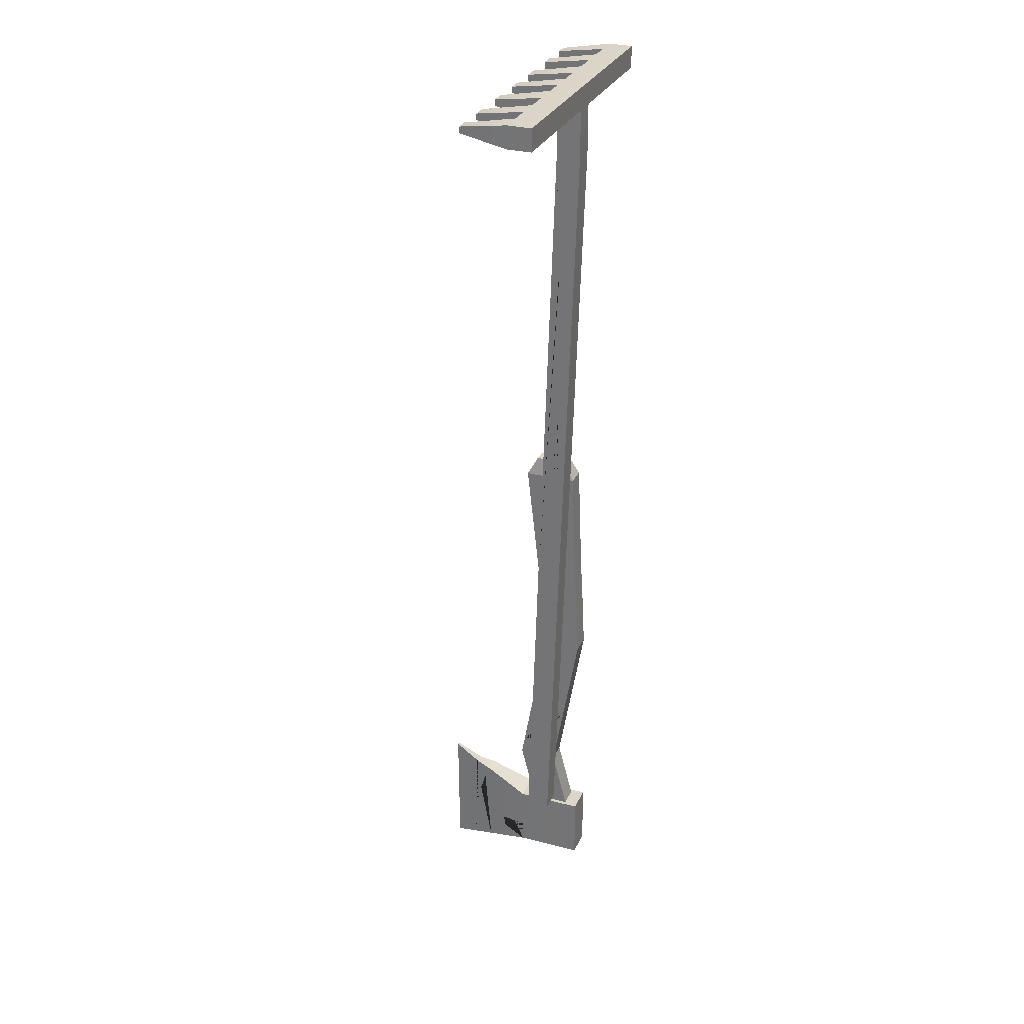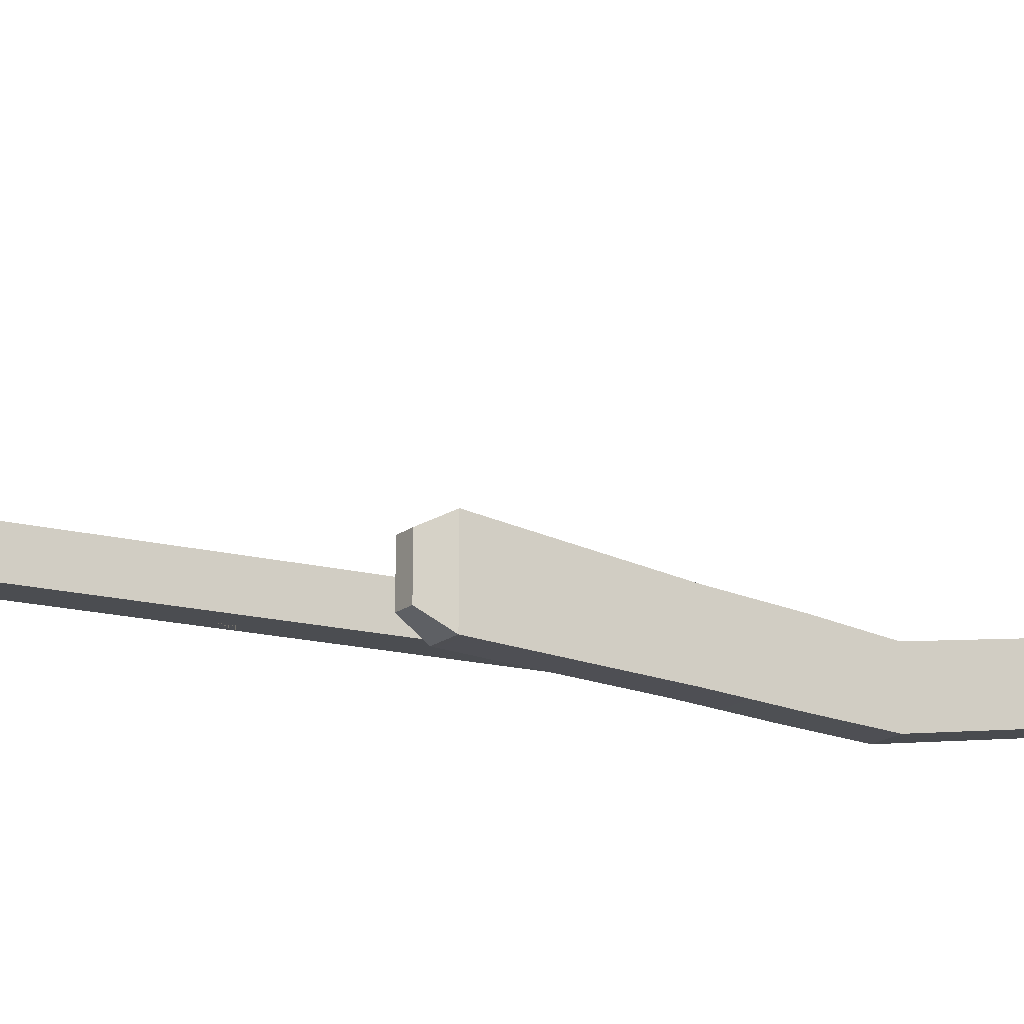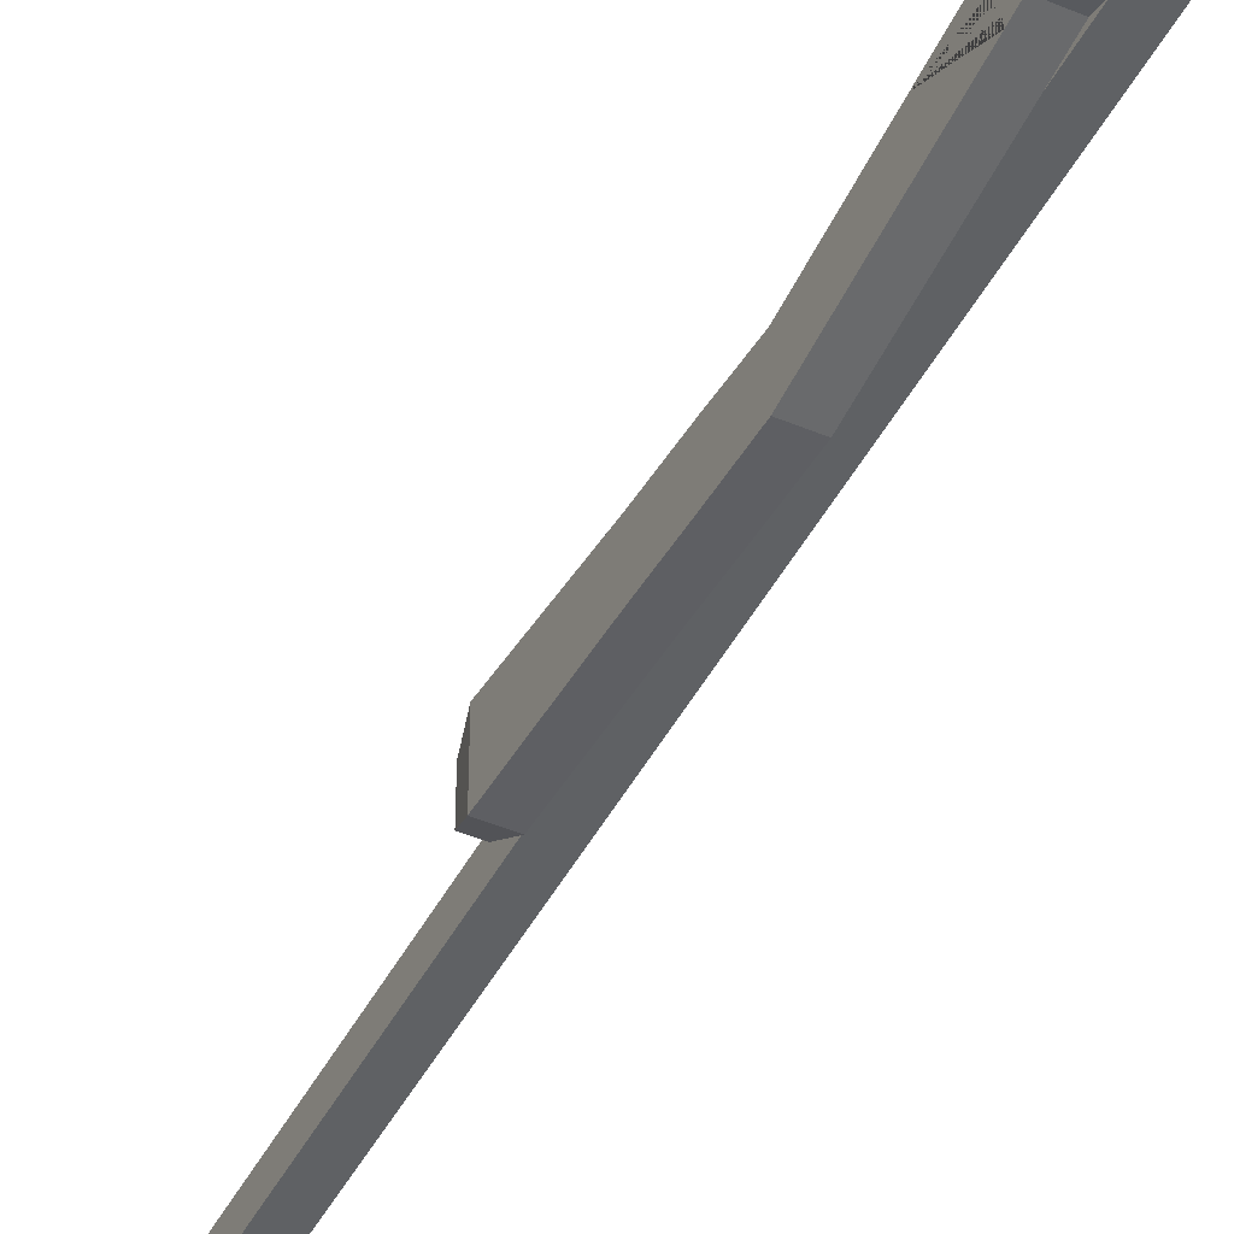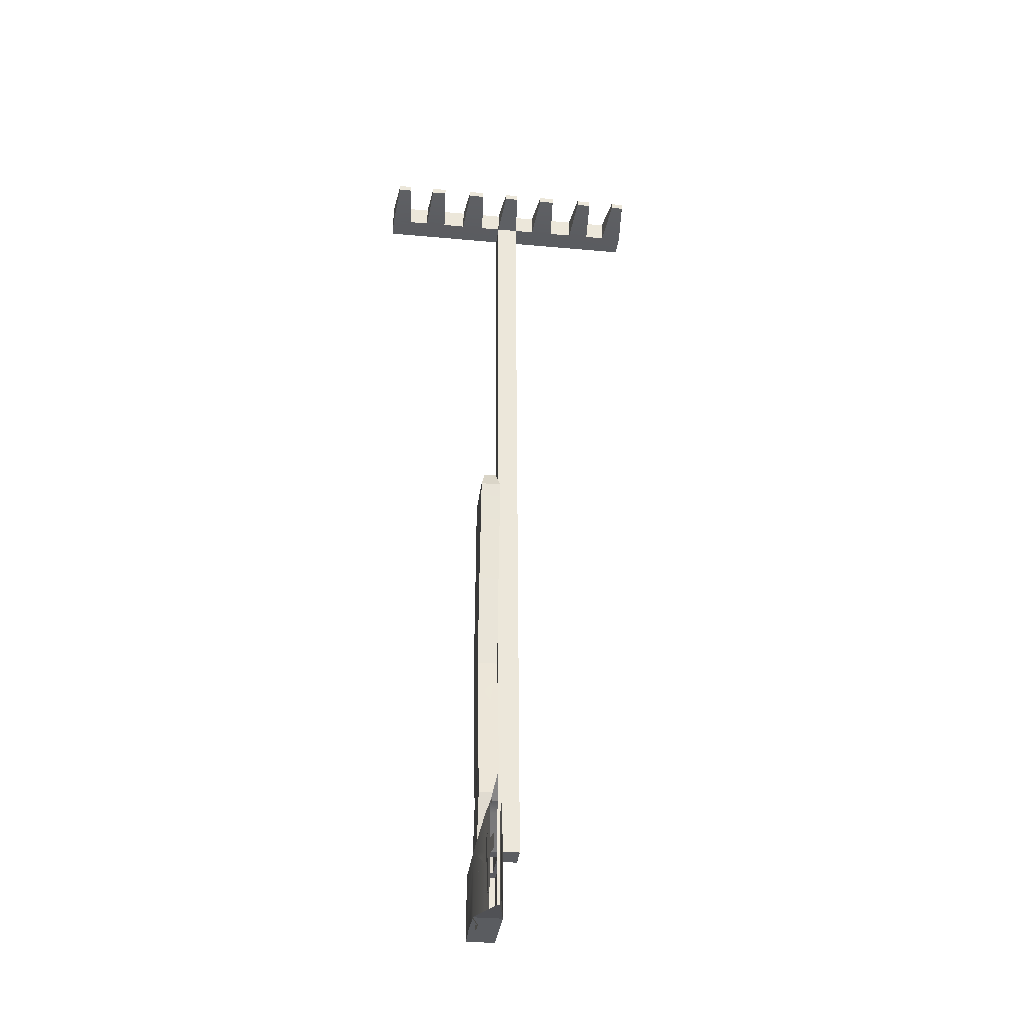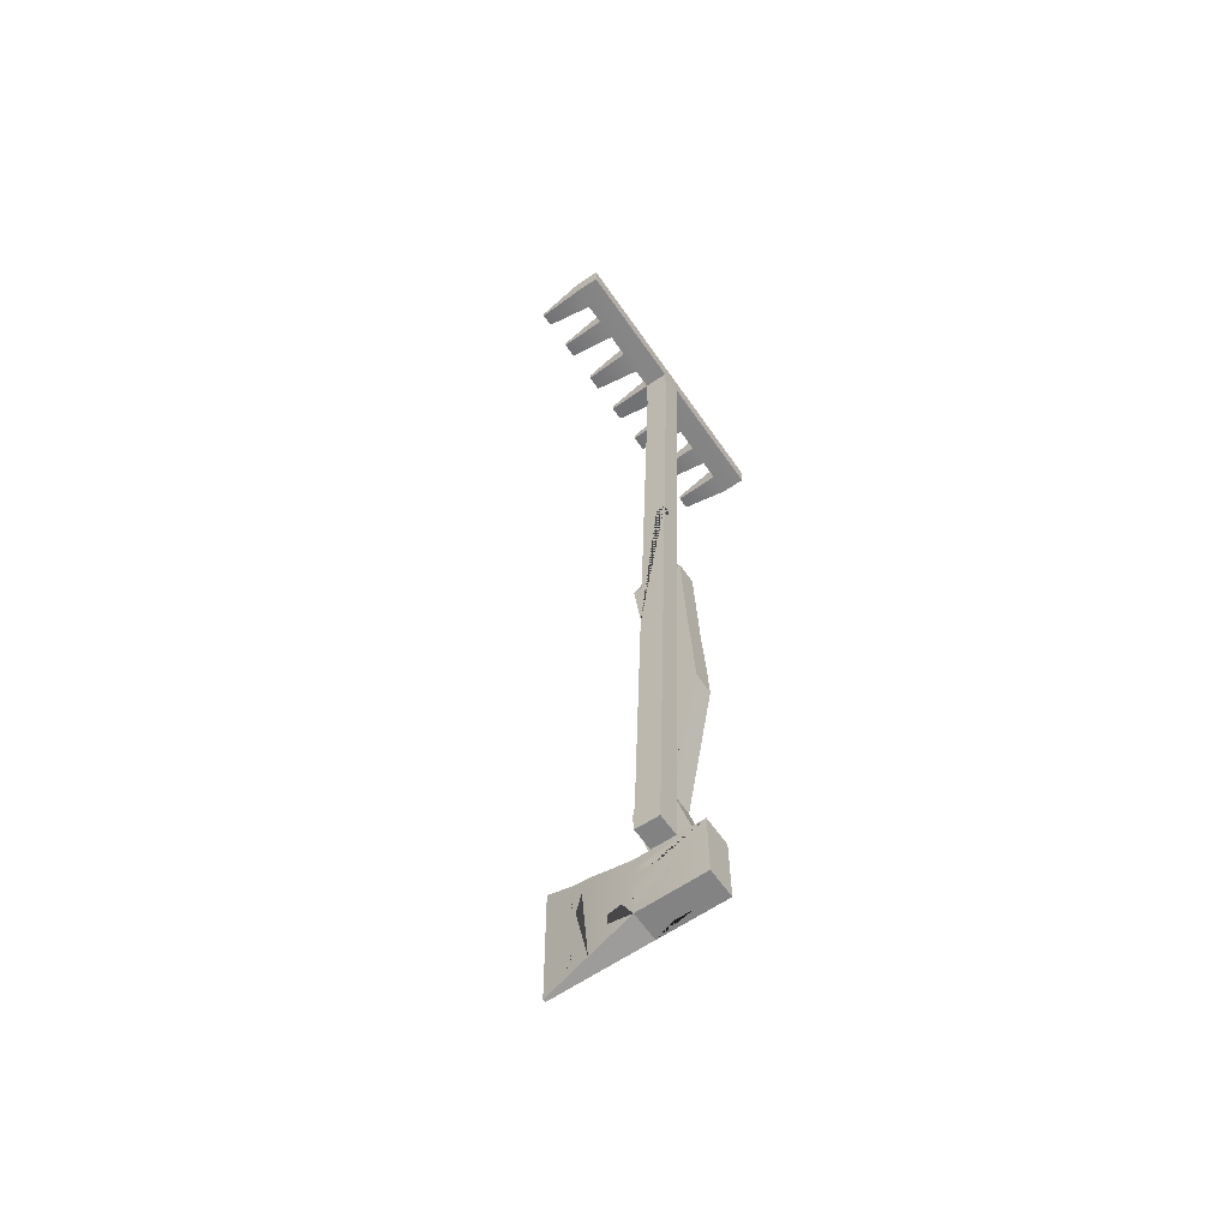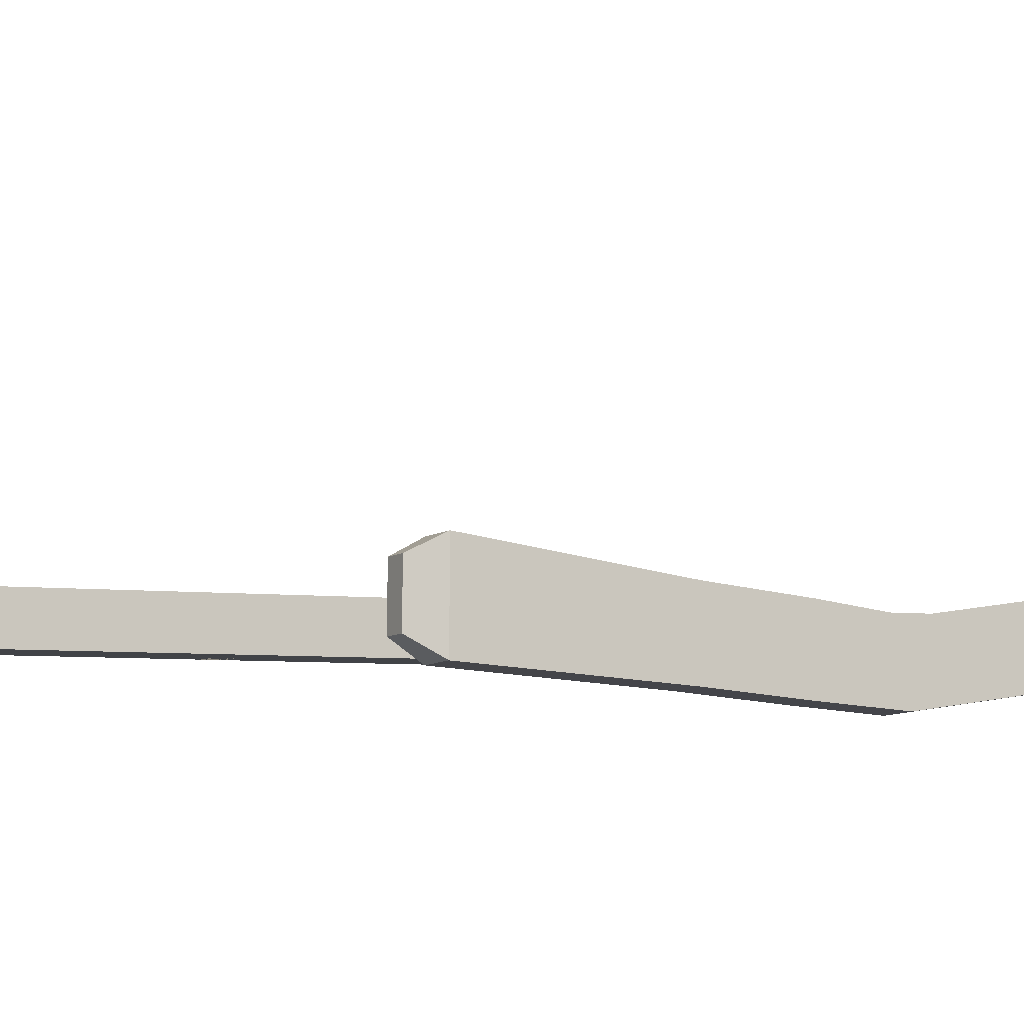
<metadata>
{"format":"obj","ext":"obj","renderer":"f3d","projection":"perspective","resolution":1024,"background":"white","views":[{"elev":29.9,"azim":-68.7,"up":"+Z"},{"elev":-16.9,"azim":57.1,"up":"+Y"},{"elev":-44.0,"azim":153.5,"up":"+Y"},{"elev":-33.8,"azim":173.0,"up":"+Z"},{"elev":-62.0,"azim":-55.4,"up":"+Z"},{"elev":-7.9,"azim":61.3,"up":"+Y"}]}
</metadata>
<code>
v 0.03132 -0.009737 -0.1638
v 0.03132 0.05842 -0.1628
v -0.03123 0.05842 -0.1628
v -0.03123 -0.009737 -0.1638
v 0.03128 0.05842 -0.02799
v -0.03128 0.05842 -0.02799
v -0.03128 -0.009752 -0.02799
v 0.03128 -0.009752 -0.02799
v 0.03128 0.05842 0.03505
v -0.03128 0.05842 0.03505
v -0.03128 -0.009752 0.03505
v 0.03128 -0.009752 0.03505
v -0.4083 0.05842 -0.02799
v -0.4083 -0.009752 -0.02799
v -0.4083 -0.009752 0.03505
v -0.4083 0.05842 0.03505
v 0.4083 -0.009752 -0.02799
v 0.4083 0.05842 -0.02799
v 0.4083 0.05842 0.03505
v 0.4083 -0.009752 0.03505
v 0.1585 0.05842 0.03505
v 0.1585 0.05842 -0.02799
v -0.1585 0.05842 0.03505
v -0.1585 0.05842 -0.02799
v -0.09054 0.05842 0.03505
v -0.09054 0.05842 -0.02799
v -0.2265 0.05842 0.03505
v -0.2265 0.05842 -0.02799
v 0.09054 0.05842 0.03505
v 0.09054 0.05842 -0.02799
v 0.2265 0.05842 0.03505
v 0.2265 0.05842 -0.02799
v -0.2888 0.05842 -0.02799
v -0.2888 0.05842 0.03505
v 0.2888 0.05842 -0.02799
v 0.2888 0.05842 0.03505
v 0.3472 0.05842 -0.02799
v 0.3472 0.05842 0.03505
v -0.3472 0.05842 -0.02799
v -0.3472 0.05842 0.03505
v 0.02037 0.195 -0.005339
v -0.02037 0.195 -0.005338
v -0.02037 0.195 0.0124
v 0.02037 0.195 0.0124
v -0.2366 0.195 0.0124
v -0.2366 0.195 -0.005339
v -0.2787 0.195 -0.005339
v -0.2787 0.195 0.0124
v -0.1024 0.195 0.0124
v -0.1024 0.195 -0.005339
v -0.1466 0.195 -0.005337
v -0.1466 0.195 0.0124
v 0.1013 0.195 0.0124
v 0.1013 0.195 -0.005338
v 0.1478 0.195 0.0124
v 0.1478 0.195 -0.005339
v 0.3594 0.195 -0.005339
v 0.3594 0.195 0.0124
v 0.3961 0.195 0.0124
v 0.3961 0.195 -0.005338
v 0.236 0.195 0.0124
v 0.236 0.195 -0.005338
v 0.2793 0.195 0.0124
v 0.2793 0.195 -0.005339
v -0.3597 0.195 -0.005339
v -0.3597 0.195 0.0124
v -0.3958 0.195 -0.005339
v -0.3958 0.195 0.0124
v 0.03136 0.06287 -2.454
v 0.03136 0.131 -2.452
v -0.03119 0.131 -2.452
v -0.03119 0.06287 -2.454
v -0.03119 0.1071 -1.698
v 0.03136 0.1071 -1.698
v 0.03136 0.03895 -1.7
v -0.03119 0.03895 -1.7
v -0.03119 0.1022 -1.542
v 0.03136 0.1022 -1.542
v 0.03136 0.03403 -1.545
v -0.03119 0.03403 -1.545
v -0.03119 0.06922 -0.5033
v 0.03136 0.06922 -0.5033
v 0.03136 0.00108 -0.5054
v -0.03119 0.00108 -0.5054
v -0.03119 0.06768 -0.4546
v -0.03119 0.04636 -0.504
v -0.03119 0.07128 -0.5684
v -0.008167 0.06922 -0.5033
v -0.03119 0.04481 -0.4553
v -0.03119 0.04842 -0.5691
v -0.008167 0.07128 -0.5684
v -0.008167 0.06768 -0.4546
v -0.03119 0.01558 -0.9626
v -0.03119 0.0168 -1.001
v -0.03119 0.04334 -1.001
v -0.03119 0.04211 -0.9618
v -0.009518 0.01558 -0.9626
v -0.009518 0.0168 -1.001
v 0.09229 -0.01245 -1.831
v 0.09229 0.01606 -1.215
v 0.03265 -0.01245 -1.831
v 0.03265 0.01606 -1.215
v 0.03265 0.1001 -1.832
v 0.03265 0.1627 -1.216
v 0.09229 0.1001 -1.832
v 0.09229 0.1627 -1.216
v 0.08082 0.1348 -1.163
v 0.08082 0.04457 -1.162
v 0.04411 0.1348 -1.163
v 0.04411 0.04457 -1.162
v 0.09229 0.1785 -2.294
v 0.09229 0.06591 -2.293
v 0.03265 0.06591 -2.293
v 0.03265 0.1785 -2.294
v 0.09229 0.1324 -2.471
v 0.09229 0.01985 -2.47
v 0.03265 0.01985 -2.47
v 0.03265 0.1324 -2.471
v 0.1036 0.1715 -2.471
v 0.1036 -0.01923 -2.47
v 0.02135 -0.01923 -2.47
v 0.02135 0.1715 -2.471
v 0.1036 0.1704 -2.665
v 0.1036 -0.02034 -2.664
v 0.02135 -0.02034 -2.664
v 0.02135 0.1704 -2.665
v 0.05841 0.4268 -2.353
v 0.06653 0.4268 -2.353
v 0.06653 0.4246 -2.727
v 0.05841 0.4246 -2.727
v 0.03988 0.2975 -2.696
v 0.03988 0.2991 -2.412
v 0.08506 0.2991 -2.412
v 0.08506 0.2975 -2.696
v 0.03265 0.1139 -1.697
v 0.03265 -0.006187 -1.696
v 0.09229 -0.006187 -1.696
v 0.09229 0.1139 -1.697
v 0.09229 0.002699 -1.544
v 0.03265 0.002699 -1.544
v 0.03265 0.1257 -1.545
v 0.09229 0.1257 -1.545
v 0.07789 0.3485 -2.401
v 0.04705 0.3485 -2.395
v 0.04705 0.3467 -2.708
v 0.07789 0.3467 -2.708
v 0.04705 0.3482 -2.45
v 0.04705 0.3478 -2.508
v 0.04244 0.3188 -2.45
v 0.04278 0.3185 -2.508
v 0.04705 0.3475 -2.562
v 0.04705 0.3474 -2.586
v 0.05349 0.3919 -2.587
v 0.05353 0.3921 -2.562
v 0.04705 0.347 -2.646
v 0.04705 0.3468 -2.684
v 0.04174 0.3119 -2.646
v 0.04194 0.3117 -2.683
v 0.07789 0.347 -2.66
v 0.07789 0.3473 -2.596
v 0.08143 0.3226 -2.659
v 0.0811 0.323 -2.596
v 0.07789 0.3476 -2.553
v 0.07789 0.3478 -2.508
v 0.07158 0.3912 -2.508
v 0.07153 0.3909 -2.553
v 0.07789 0.348 -2.488
v 0.07789 0.3482 -2.449
v 0.08242 0.3168 -2.488
v 0.08254 0.317 -2.449
v 0.07553 0.3647 -2.398
v 0.07526 0.3646 -2.414
v 0.04705 0.3483 -2.427
v 0.0497 0.3636 -2.427
v 0.04928 0.3638 -2.401
v 0.03265 0.1545 -2.152
v 0.03265 0.1686 -2.235
v 0.03265 0.09617 -2.152
v 0.03265 0.1057 -2.198
v 0.03265 0.1322 -2.198
v 0.03265 0.1418 -2.235
v 0.0651 0.1673 -2.235
v 0.0651 0.1534 -2.152
v 0.09229 0.05186 -2.21
v 0.09229 0.05946 -2.255
v 0.09229 0.08726 -2.214
v 0.09229 0.1197 -2.209
v 0.09229 0.1252 -2.245
v 0.09229 0.09276 -2.25
v 0.02135 0.1708 -2.602
v 0.02135 0.1706 -2.631
v 0.03198 0.2436 -2.633
v 0.03148 0.2438 -2.601
v 0.02632 0.2029 -2.633
v 0.02605 0.203 -2.601
v 0.02135 0.1713 -2.504
v 0.02135 0.1712 -2.533
v 0.02135 0.1048 -2.506
v 0.02135 0.1046 -2.528
v 0.02135 0.1345 -2.528
v 0.02135 0.1346 -2.506
v 0.08506 0.2984 -2.528
v 0.08506 0.2982 -2.563
v 0.09504 0.2297 -2.559
v 0.09492 0.2299 -2.527
v 0.08926 0.2681 -2.559
v 0.08945 0.2683 -2.527
v 0.1036 0.1146 -2.664
v 0.1036 0.06166 -2.656
v 0.08421 0.1146 -2.664
v 0.08421 0.06162 -2.664
v 0.1036 0.0916 -2.644
v 0.1036 0.1148 -2.639
v 0.09229 0.1176 -1.935
v 0.09229 0.1231 -1.967
v 0.05465 0.1179 -1.936
v 0.05465 0.1232 -1.968
v 0.07559 0.1232 -1.968
v 0.07559 0.1177 -1.936
v 0.09229 0.1448 -2.095
v 0.03265 0.1444 -2.093
v 0.03265 0.03336 -2.101
v 0.09229 0.03333 -2.101
v 0.03265 0.01476 -1.992
v 0.09229 0.0154 -1.995
v 0.09229 0.1262 -1.986
v 0.03265 0.1271 -1.991
v 0.03136 0.1164 -1.991
v -0.03119 0.1164 -1.991
v -0.03119 0.04825 -1.993
v 0.03136 0.04825 -1.993
v 0.03136 0.12 -2.105
v -0.03119 0.12 -2.105
v -0.03119 0.05186 -2.107
v 0.03136 0.05186 -2.107
f 9 10 11 12
f 2 3 6 5
f 3 4 7 6
f 4 1 8 7
f 1 2 5 8
f 41 42 43 44
f 13 14 15 16
f 7 8 12 11
f 17 18 19 20
f 6 7 14 13 39 33 28 24 26
f 7 11 15 14
f 11 10 25 23 27 34 40 16 15
f 45 46 47 48
f 8 5 30 22 32 35 37 18 17
f 5 9 29 30
f 9 12 20 19 38 36 31 21 29
f 12 8 17 20
f 22 21 31 32
f 49 50 51 52
f 10 6 26 25
f 23 24 28 27
f 54 53 55 56
f 57 58 59 60
f 34 33 39 40
f 62 61 63 64
f 35 36 38 37
f 66 65 67 68
f 5 6 42 41
f 6 10 43 42
f 10 9 44 43
f 9 5 41 44
f 27 28 46 45
f 28 33 47 46
f 33 34 48 47
f 34 27 45 48
f 25 26 50 49
f 26 24 51 50
f 24 23 52 51
f 23 25 49 52
f 30 29 53 54
f 29 21 55 53
f 21 22 56 55
f 22 30 54 56
f 37 38 58 57
f 38 19 59 58
f 19 18 60 59
f 18 37 57 60
f 32 31 61 62
f 31 36 63 61
f 36 35 64 63
f 35 32 62 64
f 40 39 65 66
f 39 13 67 65
f 13 16 68 67
f 16 40 66 68
f 74 75 231 228
f 73 74 228 229
f 76 73 229 230
f 75 76 230 231
f 69 72 71 70
f 77 78 74 73
f 78 79 75 74
f 79 80 76 75
f 80 77 73 76
f 78 77 87 91 88 82
f 79 78 82 83
f 93 97 98 94 80 79 83 84
f 77 80 94 95 96 93 84 86 90 87
f 2 82 88 92 85 3
f 1 83 82 2
f 4 84 83 1
f 3 85 89 86 84 4
f 86 89 85 81
f 87 90 86 81
f 81 88 91 87
f 85 92 88 81
f 93 96 95 94
f 94 98 97 93
f 136 137 139 140
f 135 136 140 141
f 138 135 141 142
f 137 138 142 139
f 108 107 109 110
f 123 208 210 211 209 124 125 126
f 100 106 107 108
f 106 104 109 107
f 104 102 110 109
f 102 100 108 110
f 105 99 225 226 215 214
f 99 101 224 225
f 101 103 227 224
f 103 105 214 219 216 217 218 215 226 227
f 111 112 116 115
f 112 113 117 116
f 113 114 118 117
f 114 111 115 118
f 115 116 120 119
f 116 117 121 120
f 117 118 122 121
f 118 115 119 122
f 119 120 124 209 212 213 208 123
f 120 121 125 124
f 121 122 196 201 198 199 200 197 190 191 126 125
f 127 128 129 130
f 132 133 143 144
f 133 202 203 134 146 159 161 162 160 163 164 167 169 170 168 143
f 134 131 145 146
f 131 132 144 173 147 149 150 148 151 152 155 157 158 156 145
f 126 191 194 192 193 195 190 197 196 122 132 131
f 122 119 133 132
f 119 123 134 203 206 204 205 207 202 133
f 123 126 131 134
f 101 136 135 103
f 99 137 136 101
f 105 138 137 99
f 103 135 138 105
f 140 139 100 102
f 141 140 102 104
f 142 141 104 106
f 139 142 106 100
f 144 143 128 127
f 145 156 155 152 153 154 151 148 147 173 174 175 144 127 130
f 146 145 130 129
f 148 150 149 147
f 151 154 153 152
f 156 158 157 155
f 160 162 161 159
f 163 166 165 164
f 168 170 169 167
f 143 172 171
f 144 175 174 173
f 177 181 180 179 178 176
f 176 183 182 177
f 186 189 188 187
f 185 189 186 184
f 194 195 193 192
f 190 195 194 191
f 197 200 201 196
f 201 200 199 198
f 206 207 205 204
f 202 207 206 203
f 209 211 210 208
f 208 213 212 209
f 215 218 219 214
f 219 218 217 216
f 221 220 111 114 177 182 183 176
f 222 221 176 178 179 180 181 177 114 113
f 223 222 113 112 185 184
f 220 223 184 186 187 188 189 185 112 111
f 225 224 222 223
f 226 225 223 220
f 227 226 220 221
f 224 227 221 222
f 229 228 232 233
f 230 229 233 234
f 231 230 234 235
f 228 231 235 232
f 233 232 70 71
f 234 233 71 72
f 235 234 72 69
f 232 235 69 70

</code>
